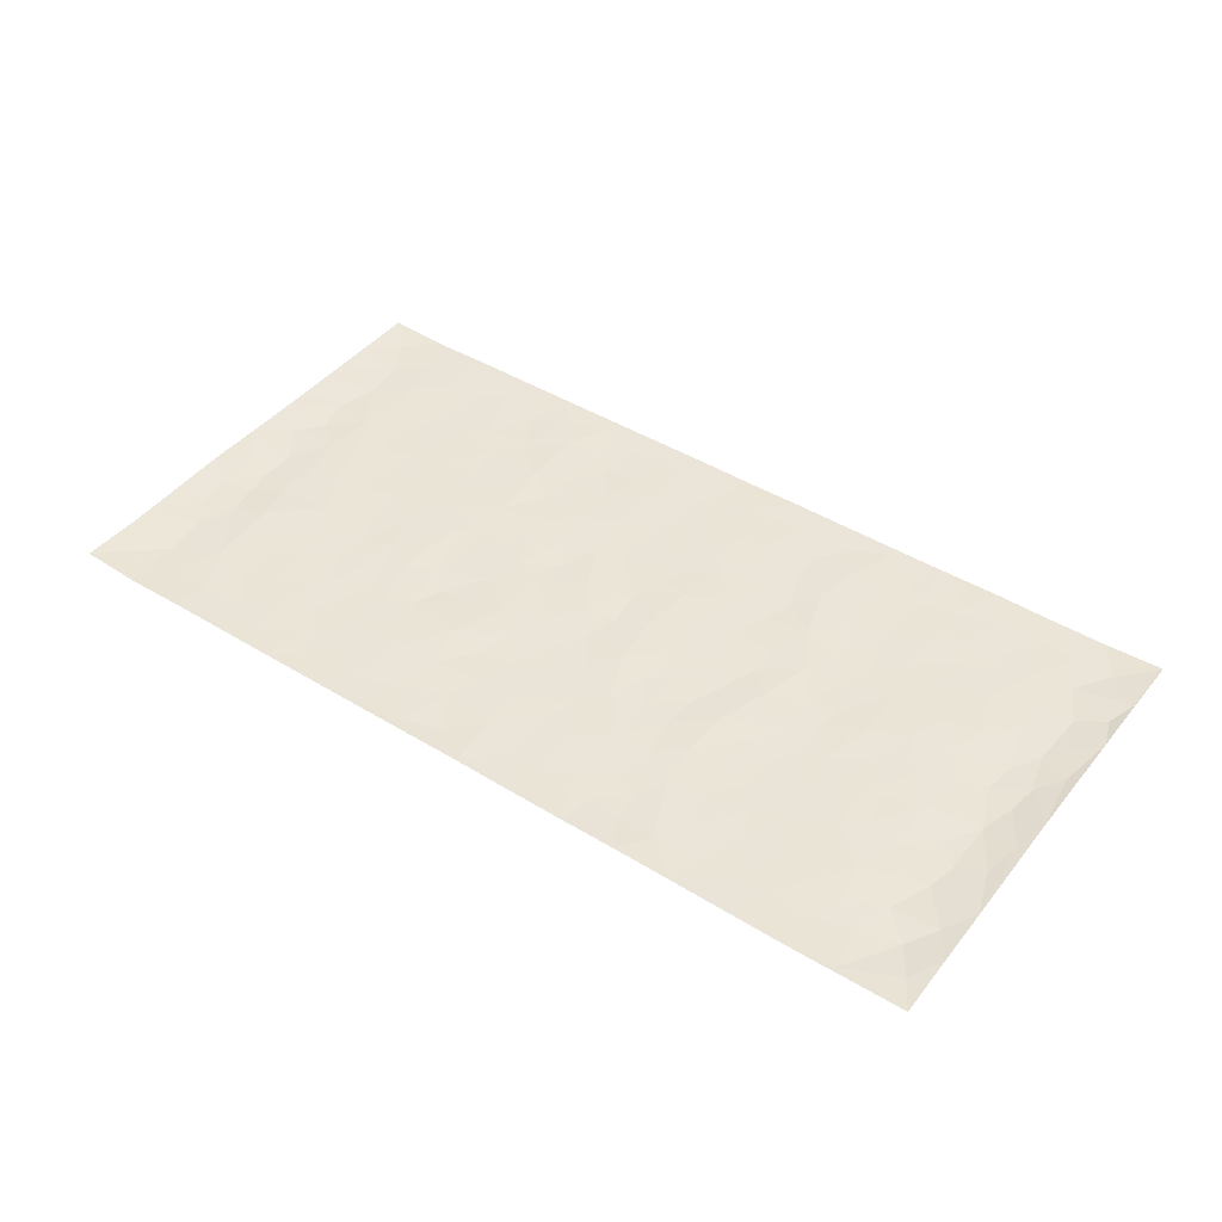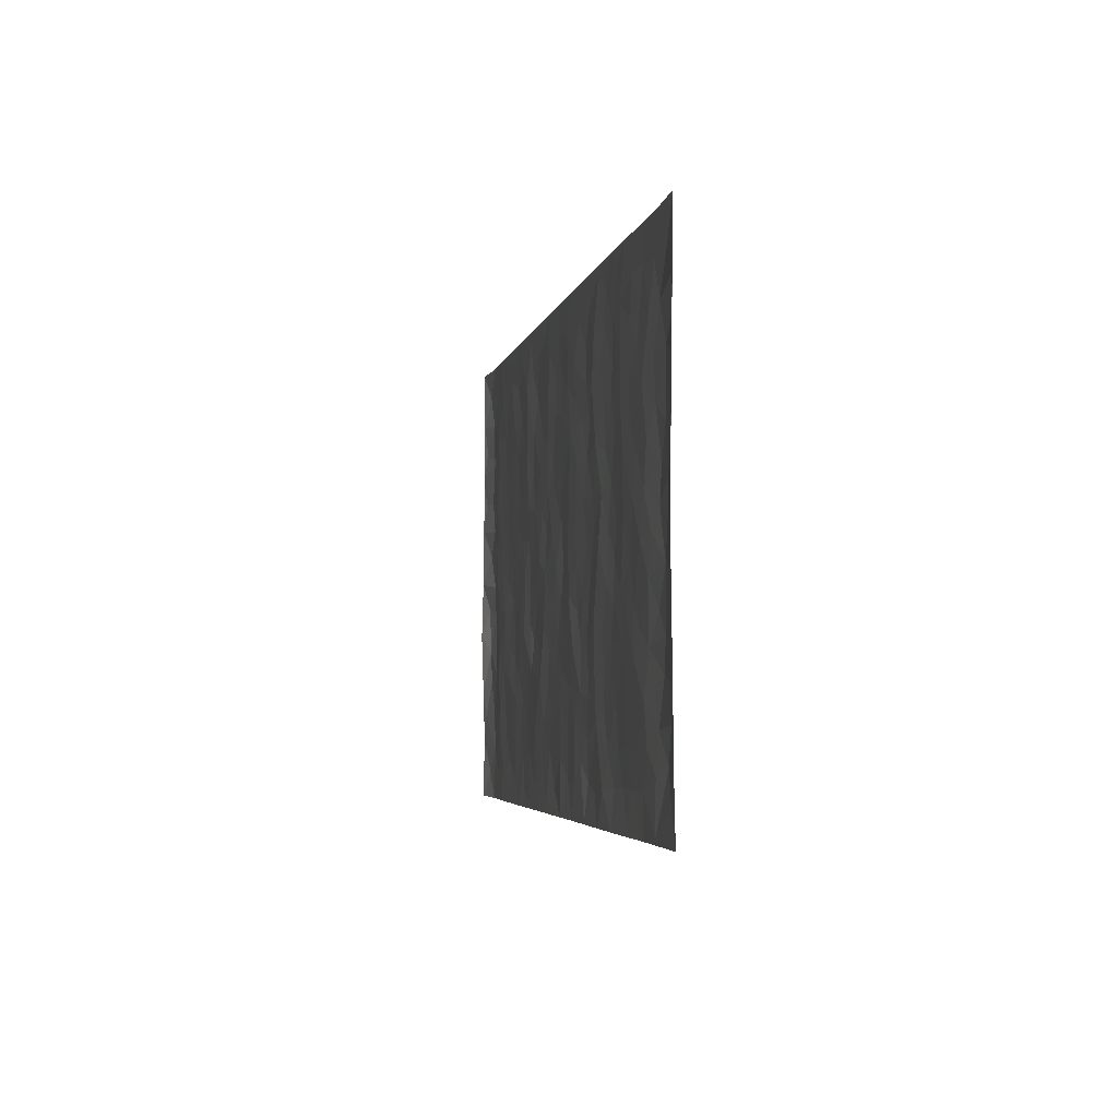
<metadata>
{"format":"obj","ext":"obj","renderer":"f3d","projection":"perspective","resolution":1024,"background":"white","views":[{"elev":43.9,"azim":35.8,"up":"+Z"},{"elev":-3.7,"azim":79.7,"up":"+Y"}]}
</metadata>
<code>
v -0.9777 0.001299 0.008018
v -0.9773 0.9994 0.007186
v 0.9781 0.0008465 0.004471
v 0.9779 0.9995 0.005436
v -0.7939 0.3923 -0.00104
v -0.977 0.5 0.008501
v -0.8552 0.3575 -0.005495
v 0.0002362 0.001046 0.002294
v -0.9768 0.2504 0.008217
v -0.9204 0.3377 -0.002201
v -0.7318 0.0007452 0.001846
v -0.9774 0.1257 0.004618
v -0.7077 0.2922 0.00068
v -0.8547 0.000693 -6.998e-05
v -0.8382 0.2881 -0.002831
v -0.4874 0.0004468 0.001798
v -0.956 0.188 0.004147
v -0.2913 0.166 0.0008361
v -0.7739 0.3215 0.001521
v -0.8604 0.1195 -0.003623
v -0.9221 0.0632 -0.0008527
v -0.7932 0.06333 -0.0009144
v -0.6697 0.126 -0.001165
v -0.7212 0.07386 -0.0001882
v -0.8715 0.2068 -0.002466
v -0.908 0.2698 -0.002507
v -0.7666 0.1762 0.001191
v -0.6893 0.2089 -0.0005948
v -0.8617 0.4883 -0.00321
v -0.9759 0.3751 0.0122
v -0.7317 0.9993 0.001649
v -0.5339 0.2215 -0.0001067
v 0.2585 0.1563 -0.001536
v -0.9773 0.7499 0.006942
v -0.3651 0.3925 -0.001197
v -0.7799 0.7537 -0.0003468
v -0.7969 0.8323 -0.0005421
v -0.5786 0.442 -0.000672
v -0.5973 0.6061 -0.000278
v -0.4874 0.9993 0.001493
v -0.9548 0.6875 0.003238
v -0.6587 0.5628 -0.000655
v -0.3889 0.7543 0.001713
v -0.5065 0.2791 -0.0008691
v -0.457 0.2242 -0.00129
v -0.4924 0.1611 -0.00114
v -0.446 0.6366 0.000227
v -0.3647 0.5597 -0.0001529
v 0.1645 0.4734 0.0006598
v -0.3314 0.22 -0.0002253
v -0.2093 0.611 0.0002843
v -0.3733 0.6292 0.0006829
v -0.3001 0.05652 0.0002484
v -0.6242 0.7111 -0.0006902
v -0.3926 0.1932 -0.0009192
v -0.8696 0.6183 -0.003255
v -0.0377 0.3478 -0.0007849
v 0.05707 0.339 0.0004753
v 0.2963 0.4509 -0.001532
v -0.09433 0.5519 0.0004151
v -0.1642 0.5563 -0.001517
v 0.09169 0.6306 0.001273
v -0.6297 0.3456 9.136e-06
v -0.746 0.5742 -0.0001395
v -0.9497 0.8107 0.001951
v -0.5566 0.1281 -0.0006934
v -0.3652 0.01093 0.001313
v -0.7926 0.4661 0.00059
v -0.614 0.1713 -0.0005661
v -0.6112 0.01708 0.001075
v -0.2431 0.0007177 0.001505
v -0.6124 0.08716 -0.001174
v -0.5436 0.05199 -0.0001498
v -0.4288 0.03608 6.441e-05
v -0.4485 0.1028 -0.001049
v -0.8892 0.6865 -0.002294
v -0.9694 0.8747 0.005519
v -0.7339 0.5092 0.000229
v -1.209e-05 0.9992 0.001674
v -0.8003 0.676 6.648e-05
v -0.5588 0.3144 -0.001416
v -0.5098 0.4607 -4.466e-05
v 0.006572 0.5716 -0.0009817
v -0.04922 0.4829 0.0004711
v 0.003275 0.4195 -0.0009399
v -0.1231 0.1274 -0.0006072
v -0.5664 0.6705 -0.0004281
v -0.9132 0.5626 -0.002429
v -0.7294 0.6918 -0.0006317
v -0.4462 0.296 -0.0008889
v -0.6279 0.2667 0.0003702
v -0.4985 0.6888 -0.0004932
v -0.1716 0.485 0.0004863
v -0.2607 0.4356 -0.000625
v -0.6443 0.6496 -0.0006226
v -0.01065 0.1163 0.0001798
v -0.4132 0.5101 0.0007317
v -0.341 0.2873 -0.0002381
v -0.2391 0.5036 0.0004644
v -0.1791 0.3815 0.001717
v -0.9774 0.6251 0.00712
v -0.7024 0.6233 -0.0005432
v -0.8107 0.58 -0.0003613
v -0.3601 0.109 -0.0003789
v -0.5188 0.5331 -0.0001214
v -0.6797 0.4058 0.001696
v -0.129 0.3237 -7.79e-05
v -0.1482 0.2488 -0.0008355
v -0.5152 0.6119 -0.0001947
v 0.1078 0.7296 0.0007225
v -0.003351 0.2142 0.0002185
v -0.07214 0.2727 -0.0007962
v 0.004893 0.2877 -0.0005024
v -0.4267 0.3629 0.001144
v -0.195 0.1831 -0.0002198
v -0.6511 0.4879 -0.0004663
v -0.5535 0.3806 -0.0008202
v -0.4891 0.391 0.0007825
v -0.3058 0.524 -0.0003644
v -0.2569 0.3496 -0.0004193
v -0.3532 0.4667 -0.001271
v -0.2247 0.2702 0.002198
v -0.09015 0.4111 0.0005807
v -0.5917 0.5315 -0.0005043
v -0.09114 0.1976 -0.0002984
v -0.2118 0.09251 -0.0002894
v -0.3963 0.2571 -0.0009357
v -0.9252 0.4377 -0.0003571
v -0.8646 0.4206 -0.005487
v 0.09157 0.4223 0.001252
v 0.2072 0.2368 0.0005751
v 0.0822 0.5168 0.001013
v 0.01948 0.4879 -0.001695
v 0.1651 0.3924 -0.00147
v 0.7897 0.4968 -0.000769
v 0.2189 0.4334 -0.001081
v 0.265 0.3127 -0.0007224
v 0.1594 0.5673 0.0007714
v 0.1217 0.9992 0.00281
v -0.2913 0.6198 0.0004531
v 0.422 0.8808 -0.001227
v 0.4873 0.9993 0.001537
v -0.2135 0.7816 -0.0002569
v -0.05823 0.865 -0.001246
v -0.3198 0.3478 -0.002818
v -0.4567 0.5659 -0.0001848
v -0.07329 0.05195 -0.001326
v -0.1567 0.02121 0.0006762
v 0.1215 0.0007905 0.001381
v 0.01324 0.8608 -0.001084
v -0.01635 0.7004 -0.000541
v 0.4201 0.1955 -0.0008777
v 0.3398 0.2889 0.00141
v 0.5895 0.5262 0.001023
v 0.523 0.5468 -0.0008886
v 0.4536 0.1338 -0.0004925
v 0.5207 0.2265 -0.0005062
v 0.4124 0.3609 5.623e-05
v 0.02273 0.6411 -0.0003861
v -0.05869 0.628 -0.0006971
v -0.1459 0.7304 0.0005074
v -0.08593 0.6938 -0.001143
v -0.05998 0.7919 -0.0003037
v -0.1355 0.6335 -0.0001723
v 0.02067 0.7754 8.804e-05
v 0.2434 0.9993 0.001843
v -0.01888 0.9275 -0.0008732
v -0.2683 0.8469 -0.002214
v -0.1986 0.881 -0.001148
v -0.3147 0.7814 9.259e-05
v -0.2442 0.9993 0.00174
v -0.227 0.6966 0.0008562
v -0.3165 0.7004 -0.0008848
v -0.1395 0.8305 0.0006261
v -0.1219 0.9996 0.002357
v 0.2165 0.7464 -0.0009477
v 0.1726 0.6675 0.001018
v 0.3252 0.5951 -0.0003351
v 0.2596 0.5228 -0.0006564
v 0.2646 0.6661 -0.001059
v 0.422 0.7447 -5.891e-05
v 0.3539 0.6834 0.001743
v 0.2844 0.7337 -0.001805
v 0.06805 0.9296 0.0001456
v 0.07821 0.8237 0.0002352
v 0.1444 0.8585 0.0005346
v 0.2488 0.8739 -0.001517
v 0.3199 0.794 0.001336
v 0.2308 0.5956 -0.0002125
v -0.8798 0.8683 -0.003343
v -0.6796 0.8173 -0.001162
v -0.8669 0.7755 -0.00239
v -0.8545 0.9992 -0.0001805
v -0.92 0.9407 -0.001489
v -0.8079 0.9221 -0.00111
v -0.7307 0.8862 8.705e-06
v -0.6033 0.9302 -9.216e-05
v -0.6596 0.8866 -0.0006382
v -0.6847 0.7465 -0.001079
v -0.558 0.8151 0.0001048
v -0.6192 0.7818 -0.0004082
v -0.5094 0.9018 -0.001562
v -0.3901 0.8788 0.001123
v -0.5433 0.9612 2.388e-05
v -0.463 0.8167 -0.0004644
v -0.4411 0.937 0.0008008
v -0.3444 0.9737 0.0004266
v -0.5096 0.7613 -0.0003887
v -0.3196 0.902 -0.001266
v -0.2579 0.9313 -0.001297
v 0.1552 0.7854 -0.0002677
v 0.2529 0.8048 -0.001292
v 0.187 0.934 -0.0001816
v 0.3909 0.8127 -5.96e-05
v 0.3354 0.8815 0.0009942
v 0.3794 0.9834 0.0007836
v 0.287 0.9384 -0.0008536
v 0.4394 0.9489 -0.0008882
v 0.3791 0.4932 0.001984
v 0.3243 0.5287 -0.0007984
v 0.4819 0.6042 -0.001245
v 0.4301 0.6647 -0.000776
v 0.4042 0.5881 0.0008588
v 0.3514 0.1891 0.0008088
v 0.4796 0.3339 -0.001008
v 0.4576 0.5223 -0.0008386
v 0.3454 0.3874 0.00228
v -0.1236 0.9156 -0.0002704
v -0.183 0.9588 -0.0004257
v 0.3189 0.1319 -0.001733
v 0.6096 0.01322 0.0007519
v 0.1999 0.3327 -0.001138
v 0.27 0.3843 -0.001613
v 0.5816 0.2468 0.0002051
v 0.7318 0.9994 0.0007653
v 0.9775 0.2502 0.008066
v 0.4896 0.8128 -0.00121
v 0.716 0.4873 0.0008312
v 0.4862 0.7474 -0.0009736
v 0.9769 0.5 0.01115
v 0.667 0.2933 0.0009336
v 0.5075 0.4676 -0.001554
v 0.7758 0.3103 -0.0009477
v 0.5594 0.4151 -0.0004787
v 0.4871 0.0003546 0.002073
v 0.08922 0.2511 0.000124
v 0.5029 0.0756 -0.001041
v 0.1335 0.3182 0.001044
v 0.4147 0.2658 -0.000574
v 0.8724 0.2646 -0.00398
v 0.6393 0.4615 -0.0004607
v 0.5756 0.08088 -0.001084
v 0.4471 0.4254 0.0001894
v 0.6054 0.3711 -6.419e-06
v 0.2852 0.2317 -0.0001249
v 0.4765 0.2707 -0.0007682
v 0.2629 0.07721 -0.002655
v 0.3654 0.0006255 0.002291
v 0.2435 0.0006794 0.001265
v 0.1997 0.1133 -0.0006082
v 0.0674 0.1686 -0.0004681
v 0.1439 0.1885 0.0006132
v 0.6102 0.1464 -0.0004873
v 0.7747 0.4226 0.0002158
v 0.7461 0.2203 0.0005147
v 0.6487 0.07957 -0.0006699
v 0.6672 0.3842 -0.0002017
v 0.7159 0.3387 -0.0001552
v 0.8844 0.3257 -0.003103
v 0.7433 0.5677 1.187e-05
v 0.6899 0.1446 -0.0002795
v 0.7616 0.1491 -0.0003585
v 0.8384 0.3671 -0.003549
v 0.9411 0.3494 0.002724
v 0.8847 0.4384 -0.00325
v 0.58 0.3122 1.638e-05
v 0.8189 0.1052 -0.001467
v 0.3307 0.06199 -0.001121
v 0.4092 0.06744 0.001393
v 0.07034 0.07655 -0.0008308
v 0.1417 0.07092 0.0003873
v 0.9773 0.75 0.008407
v 0.7299 0.07818 -0.0009481
v 0.6531 0.2148 0.0001684
v 0.9594 0.4246 0.007128
v 0.9058 0.509 -0.002086
v 0.8067 0.2497 -0.001721
v 0.5308 0.1471 -0.001188
v 0.732 0.0004283 0.0004161
v 0.5009 0.3936 -0.000618
v 0.9388 0.06309 0.001867
v 0.9776 0.1254 0.007102
v 0.8385 0.1797 -0.002655
v 0.8975 0.1238 -0.004439
v 0.8278 0.008196 0.001797
v 0.9365 0.1878 0.000767
v 0.664 0.5558 0.001103
v 0.69 0.6332 0.0004492
v 0.5834 0.6365 0.0008263
v 0.8249 0.6919 -0.001813
v 0.6298 0.7722 -0.0003404
v 0.9561 0.625 0.004686
v 0.766 0.6421 0.0004573
v 0.854 0.5953 -0.004546
v 0.7322 0.7445 0.0005564
v 0.8448 0.5305 -0.003652
v 0.9153 0.5741 -0.0009506
v 0.8913 0.6596 -0.002995
v 0.6385 0.693 0.0002224
v 0.5637 0.7246 0.0002102
v 0.5079 0.6751 -0.000948
v 0.8527 0.8531 -0.002685
v 0.7106 0.872 -0.001399
v 0.8111 0.7774 -0.001545
v 0.8969 0.7785 -0.002397
v 0.7794 0.845 -0.0007621
v 0.9748 0.8748 0.006405
v 0.6927 0.8032 -0.0007885
v 0.9538 0.8118 0.00171
v 0.7402 0.9325 -0.001309
v 0.8547 0.9995 0.0009233
v 0.6096 0.9993 0.002906
v 0.8198 0.9268 -0.001338
v 0.9066 0.9289 -0.001624
v 0.6596 0.9354 0.0001848
v 0.5551 0.9024 -0.0007607
v 0.49 0.8822 -0.001438
v 0.5484 0.9707 0.0004686
v 0.5681 0.8227 0.0003776
v 0.6345 0.8615 -0.0003111
f 29 6 128
f 12 21 20
f 26 10 9
f 55 45 46
f 27 19 15
f 26 9 17
f 101 6 88
f 12 1 21
f 7 15 19
f 125 86 96
f 84 123 85
f 129 29 128
f 25 27 15
f 12 20 17
f 73 75 66
f 22 14 11
f 26 17 25
f 9 12 17
f 25 15 26
f 5 129 7
f 52 146 48
f 55 18 50
f 7 19 5
f 20 27 25
f 124 82 105
f 41 76 34
f 20 14 22
f 14 20 21
f 14 21 1
f 24 22 11
f 24 27 22
f 72 66 69
f 69 32 91
f 70 24 11
f 24 23 27
f 17 20 25
f 27 20 22
f 10 15 7
f 10 26 15
f 23 28 27
f 27 13 19
f 28 23 69
f 13 27 28
f 119 121 94
f 10 7 129
f 6 30 128
f 9 10 30
f 36 192 80
f 80 102 89
f 118 81 44
f 64 103 78
f 115 126 86
f 45 32 46
f 91 63 13
f 129 68 29
f 95 87 54
f 95 54 199
f 202 40 204
f 82 97 105
f 29 88 6
f 18 55 104
f 148 126 71
f 38 82 124
f 50 18 122
f 117 82 38
f 5 19 106
f 82 117 118
f 80 64 102
f 127 45 55
f 194 77 190
f 98 35 114
f 39 124 105
f 127 50 98
f 106 19 13
f 66 75 46
f 39 95 42
f 63 117 38
f 95 89 102
f 101 56 76
f 51 140 99
f 18 53 126
f 62 83 132
f 45 127 90
f 112 113 57
f 103 29 68
f 130 85 58
f 109 39 105
f 35 94 121
f 113 246 58
f 151 165 163
f 120 100 94
f 114 127 98
f 192 190 65
f 95 39 87
f 36 191 37
f 67 104 74
f 56 101 88
f 13 63 106
f 192 34 76
f 268 241 243
f 108 115 125
f 93 84 60
f 133 84 85
f 156 288 157
f 101 76 41
f 80 103 64
f 105 97 146
f 99 61 51
f 92 109 47
f 125 96 111
f 158 227 153
f 75 104 55
f 69 66 32
f 81 91 32
f 106 78 68
f 42 64 78
f 77 34 65
f 24 70 72
f 75 73 16
f 16 71 67
f 2 34 77
f 13 28 91
f 103 56 88
f 56 80 76
f 72 69 23
f 11 16 70
f 16 73 70
f 16 67 74
f 115 18 126
f 24 72 23
f 73 72 70
f 16 74 75
f 72 73 66
f 32 45 44
f 84 83 60
f 66 46 32
f 78 106 116
f 117 63 81
f 67 53 104
f 103 68 78
f 69 91 28
f 36 80 89
f 106 38 116
f 106 68 5
f 81 118 117
f 62 132 138
f 32 44 81
f 53 67 71
f 57 58 85
f 123 100 107
f 93 60 61
f 33 230 224
f 8 96 147
f 132 133 130
f 140 48 119
f 93 100 123
f 122 98 50
f 164 60 160
f 53 71 126
f 125 112 108
f 193 194 195
f 75 55 46
f 63 91 81
f 56 103 80
f 196 198 31
f 18 104 53
f 121 48 97
f 38 106 63
f 118 97 82
f 97 35 121
f 51 172 140
f 130 134 49
f 87 39 109
f 288 252 263
f 97 114 35
f 47 43 92
f 57 113 58
f 248 130 58
f 34 101 41
f 114 90 127
f 116 124 42
f 145 94 35
f 118 114 97
f 167 79 175
f 98 145 35
f 85 123 57
f 43 47 52
f 199 36 89
f 42 78 116
f 159 83 62
f 88 29 103
f 74 104 75
f 118 44 90
f 173 140 172
f 42 95 102
f 190 192 37
f 65 190 77
f 89 95 199
f 125 111 112
f 92 87 109
f 18 115 122
f 177 180 176
f 112 57 107
f 109 105 146
f 93 94 100
f 285 286 275
f 96 86 147
f 137 232 131
f 57 123 107
f 87 92 208
f 49 134 136
f 132 130 49
f 161 164 162
f 50 127 55
f 122 108 107
f 122 107 100
f 48 140 52
f 118 90 114
f 99 119 94
f 123 84 93
f 36 37 192
f 48 121 119
f 120 122 100
f 39 42 124
f 38 124 116
f 248 58 246
f 44 45 90
f 98 122 120
f 146 52 47
f 94 93 99
f 168 209 170
f 212 183 188
f 202 197 200
f 42 102 64
f 107 108 112
f 99 93 61
f 8 280 96
f 112 111 113
f 125 115 86
f 115 108 122
f 128 30 10
f 5 68 129
f 10 129 128
f 132 49 138
f 83 84 133
f 130 133 85
f 83 133 132
f 248 134 130
f 156 152 224
f 151 110 165
f 212 186 211
f 153 224 249
f 254 251 244
f 246 261 262
f 225 158 249
f 49 136 179
f 185 184 150
f 214 188 181
f 181 188 182
f 161 163 174
f 143 170 172
f 110 211 185
f 184 79 167
f 174 228 169
f 62 110 159
f 163 150 144
f 210 169 229
f 170 143 168
f 176 211 110
f 98 120 145
f 94 145 120
f 48 146 97
f 109 146 47
f 148 86 126
f 147 86 148
f 71 8 148
f 8 147 148
f 244 276 254
f 232 136 134
f 174 143 161
f 60 83 160
f 163 162 151
f 159 160 83
f 261 281 262
f 259 281 149
f 219 220 59
f 246 113 111
f 33 255 131
f 157 256 152
f 137 255 153
f 230 278 279
f 262 260 33
f 154 155 242
f 131 255 137
f 248 131 232
f 281 280 149
f 259 258 278
f 220 179 59
f 159 151 160
f 162 160 151
f 164 61 60
f 228 174 144
f 144 174 163
f 159 110 151
f 161 172 164
f 186 184 185
f 161 162 163
f 61 164 51
f 160 162 164
f 187 217 213
f 150 163 165
f 205 202 200
f 79 184 139
f 170 43 173
f 174 169 143
f 161 143 172
f 167 144 150
f 176 180 183
f 172 170 173
f 223 226 221
f 185 150 165
f 99 140 119
f 207 206 203
f 172 51 164
f 43 52 173
f 173 52 140
f 167 175 228
f 228 229 169
f 210 168 169
f 177 110 62
f 189 138 179
f 62 138 177
f 136 232 233
f 181 182 222
f 150 184 167
f 178 180 189
f 49 179 138
f 177 138 189
f 180 178 182
f 178 179 220
f 307 308 304
f 222 223 221
f 215 187 188
f 176 183 212
f 187 213 186
f 214 215 188
f 185 211 186
f 237 181 239
f 182 188 183
f 110 185 165
f 216 215 141
f 211 176 212
f 182 183 180
f 176 110 177
f 213 184 186
f 178 189 179
f 177 189 180
f 195 190 37
f 197 198 200
f 195 194 190
f 34 192 65
f 80 192 76
f 37 196 195
f 194 2 77
f 193 2 194
f 196 37 191
f 31 193 195
f 198 196 191
f 31 195 196
f 199 201 191
f 197 204 31
f 198 191 201
f 31 198 197
f 201 199 54
f 36 199 191
f 54 208 201
f 208 43 205
f 208 54 87
f 198 201 200
f 206 205 203
f 43 170 203
f 210 207 209
f 40 202 206
f 31 204 40
f 197 202 204
f 208 205 200
f 43 203 205
f 205 206 202
f 203 209 207
f 171 40 207
f 40 206 207
f 208 200 201
f 43 208 92
f 170 209 203
f 168 143 169
f 207 210 171
f 168 210 209
f 188 187 212
f 212 187 186
f 166 139 213
f 184 213 139
f 237 214 181
f 215 214 141
f 216 141 218
f 213 217 166
f 142 166 216
f 217 216 166
f 187 215 217
f 216 217 215
f 237 141 214
f 142 216 218
f 223 222 182
f 179 136 59
f 223 220 219
f 267 238 251
f 237 327 141
f 223 182 178
f 158 290 253
f 220 223 178
f 59 233 227
f 233 59 136
f 248 246 131
f 153 249 158
f 251 254 267
f 223 219 226
f 111 261 246
f 297 251 238
f 276 256 157
f 167 228 144
f 229 228 175
f 175 171 229
f 229 171 210
f 260 257 33
f 265 271 272
f 266 289 283
f 269 243 250
f 249 224 152
f 266 283 271
f 227 233 137
f 253 227 158
f 325 313 320
f 135 264 275
f 310 329 239
f 270 298 297
f 249 256 225
f 275 273 269
f 311 222 221
f 155 154 299
f 234 276 157
f 310 311 299
f 222 239 181
f 221 226 155
f 266 263 252
f 242 290 244
f 264 273 275
f 273 264 243
f 242 244 154
f 276 290 225
f 288 234 157
f 240 282 302
f 275 286 306
f 225 290 158
f 234 263 284
f 241 254 276
f 233 232 137
f 137 153 227
f 264 135 238
f 244 251 154
f 260 259 257
f 227 253 219
f 33 224 255
f 154 297 299
f 240 302 307
f 297 154 251
f 264 268 243
f 253 226 219
f 271 284 263
f 277 294 293
f 290 242 253
f 241 234 284
f 59 227 219
f 242 155 226
f 252 245 231
f 157 152 156
f 257 230 33
f 152 256 249
f 278 230 257
f 262 33 131
f 224 153 255
f 259 278 257
f 134 248 232
f 230 279 224
f 96 261 111
f 261 96 280
f 280 281 261
f 246 262 131
f 252 247 245
f 268 267 241
f 283 277 272
f 288 247 252
f 275 274 285
f 295 291 294
f 267 268 264
f 263 234 288
f 309 310 299
f 290 276 244
f 283 272 271
f 267 254 241
f 265 243 241
f 236 240 285
f 297 238 270
f 303 305 298
f 241 276 234
f 221 155 299
f 272 277 293
f 250 243 287
f 286 285 240
f 284 271 265
f 271 263 266
f 295 3 291
f 225 256 276
f 241 284 265
f 289 266 231
f 3 292 291
f 321 235 323
f 293 294 296
f 279 278 258
f 245 279 258
f 279 156 224
f 260 281 259
f 280 8 149
f 262 281 260
f 231 266 252
f 267 264 238
f 306 304 270
f 283 289 295
f 243 269 273
f 236 269 250
f 294 292 296
f 274 236 285
f 269 274 275
f 250 287 293
f 245 289 231
f 236 274 269
f 156 279 247
f 242 226 253
f 247 279 245
f 243 265 287
f 288 156 247
f 265 272 293
f 296 292 236
f 293 287 265
f 295 294 277
f 277 283 295
f 236 250 296
f 289 3 295
f 292 294 291
f 293 296 250
f 300 304 308
f 325 320 235
f 329 330 326
f 270 304 303
f 270 303 298
f 309 305 301
f 135 306 270
f 299 297 298
f 298 309 299
f 238 135 270
f 300 314 305
f 303 300 305
f 304 306 307
f 300 303 304
f 282 319 315
f 322 325 235
f 275 306 135
f 307 306 286
f 240 307 286
f 308 307 302
f 302 282 308
f 308 282 315
f 305 309 298
f 310 309 301
f 310 301 329
f 310 239 311
f 222 311 239
f 299 311 221
f 319 312 315
f 312 323 316
f 301 305 318
f 305 314 316
f 300 308 315
f 316 314 312
f 312 314 315
f 315 314 300
f 323 312 324
f 316 313 318
f 282 4 317
f 330 313 325
f 4 321 324
f 235 320 323
f 282 317 319
f 312 319 317
f 326 325 322
f 316 320 313
f 316 318 305
f 142 218 327
f 327 218 141
f 316 323 320
f 324 312 317
f 4 324 317
f 321 323 324
f 318 313 330
f 328 326 322
f 326 327 329
f 329 327 237
f 326 328 327
f 322 142 328
f 327 328 142
f 329 237 239
f 301 318 330
f 326 330 325
f 330 329 301

</code>
